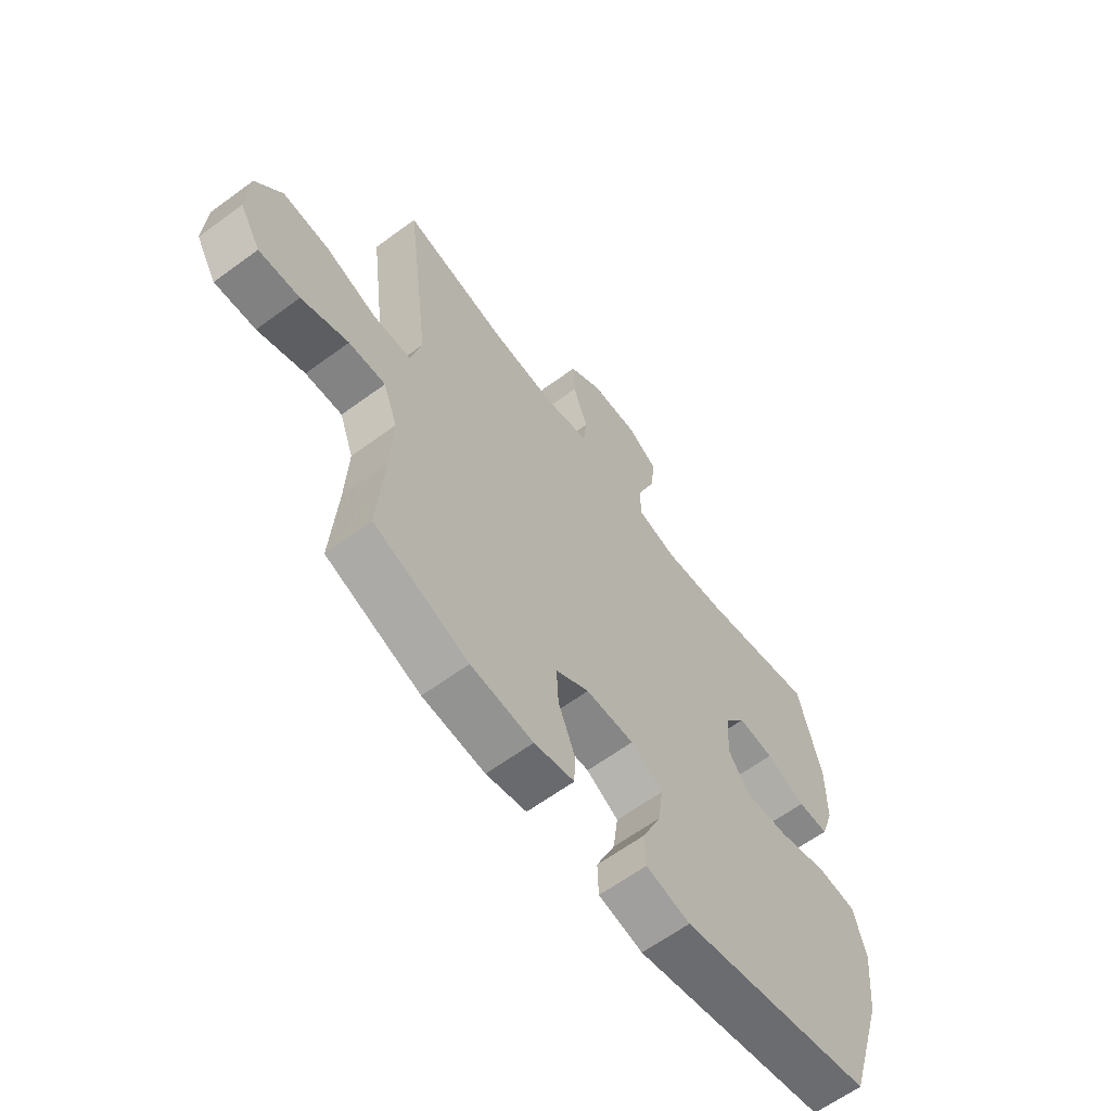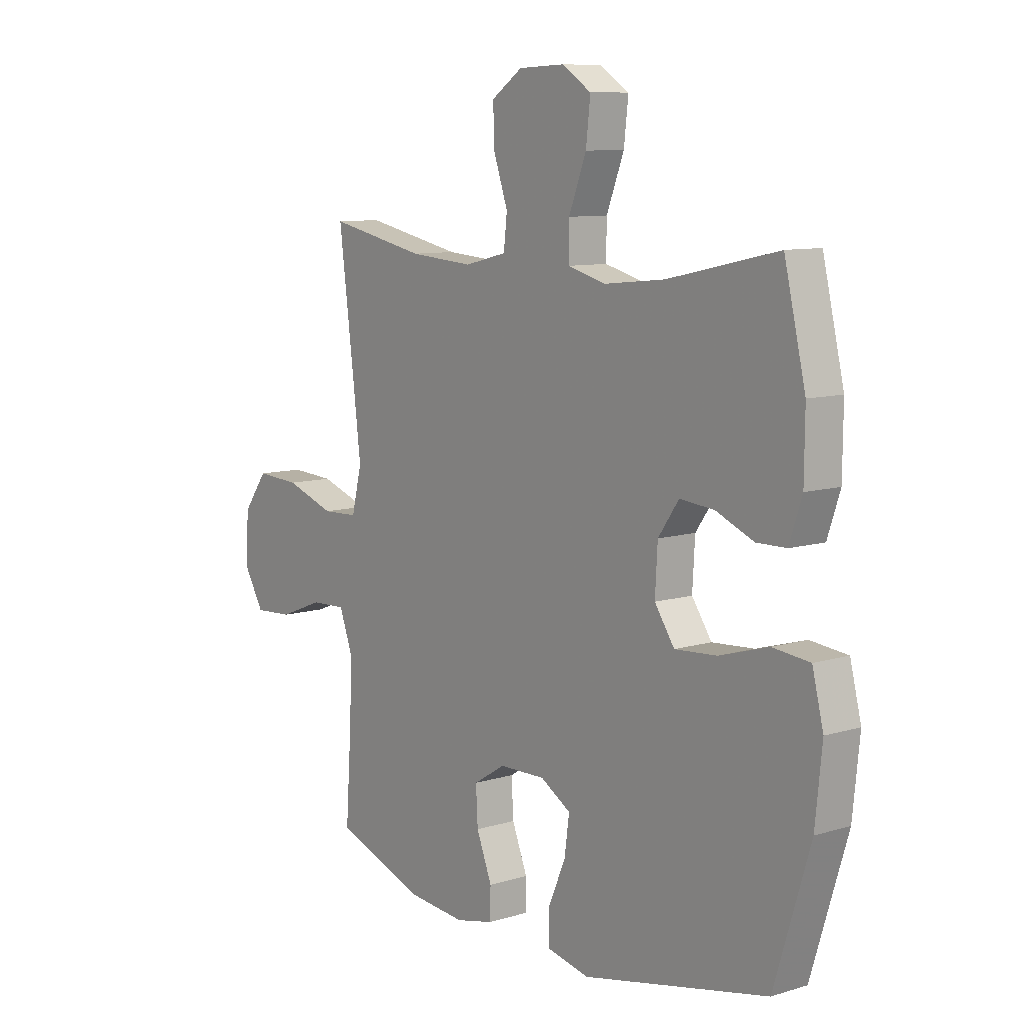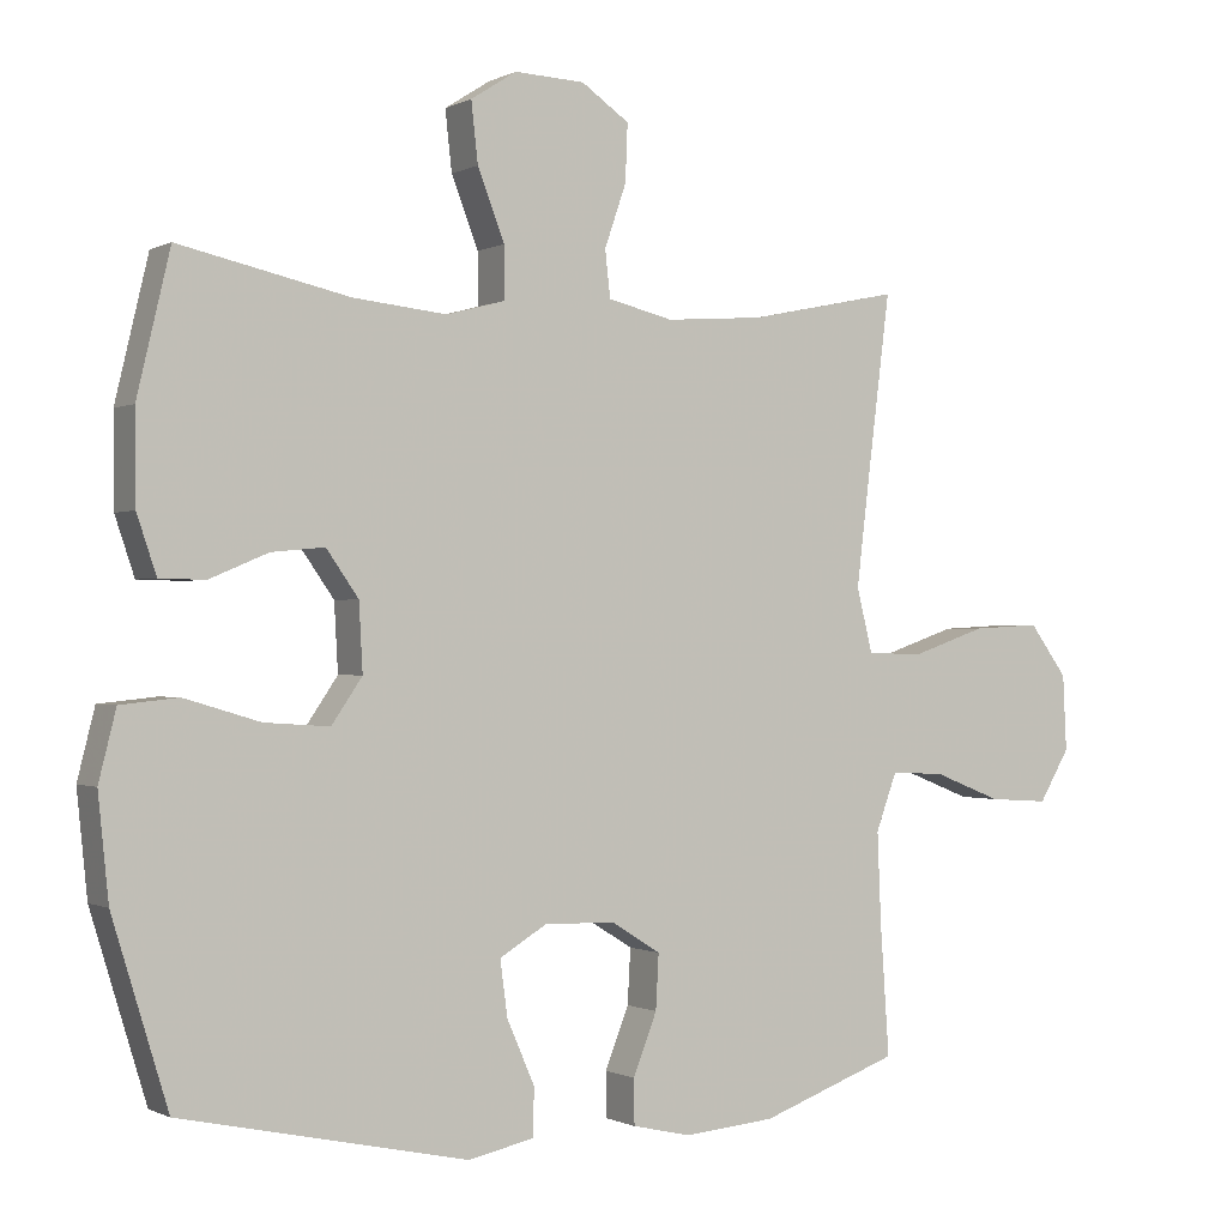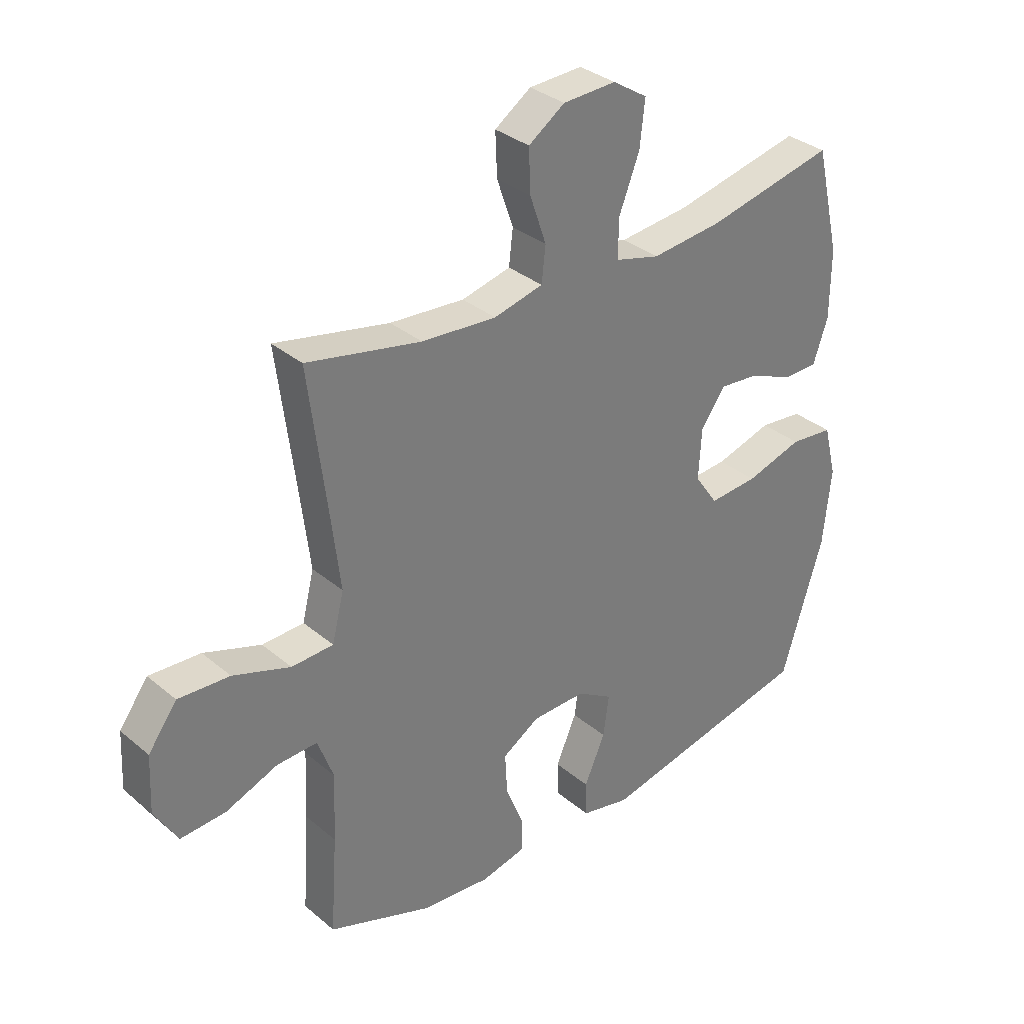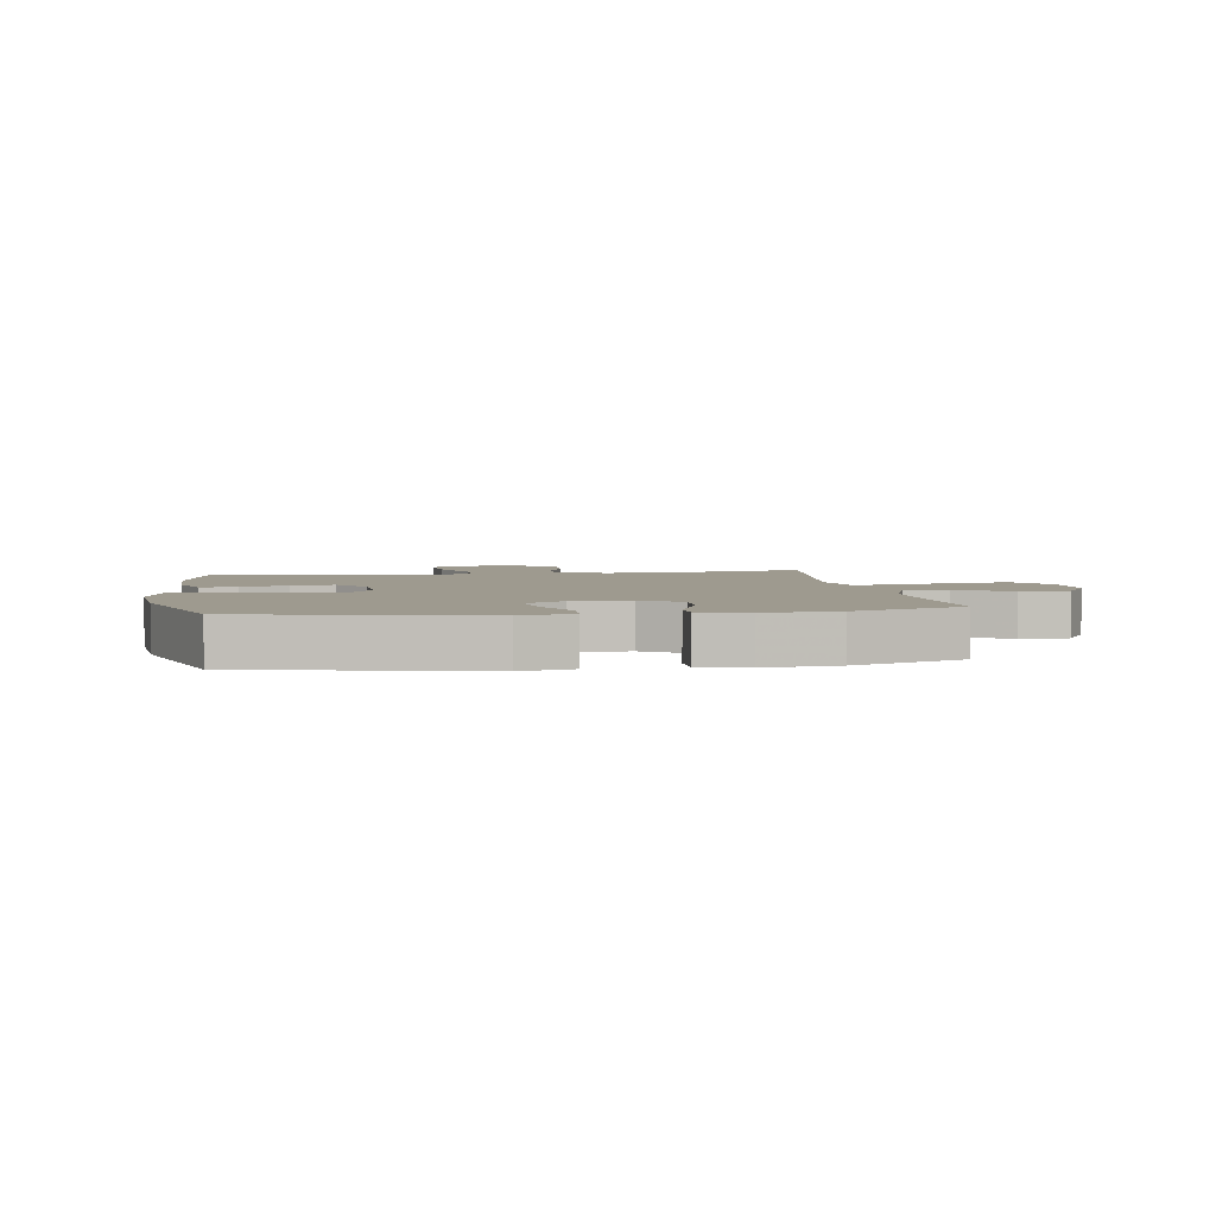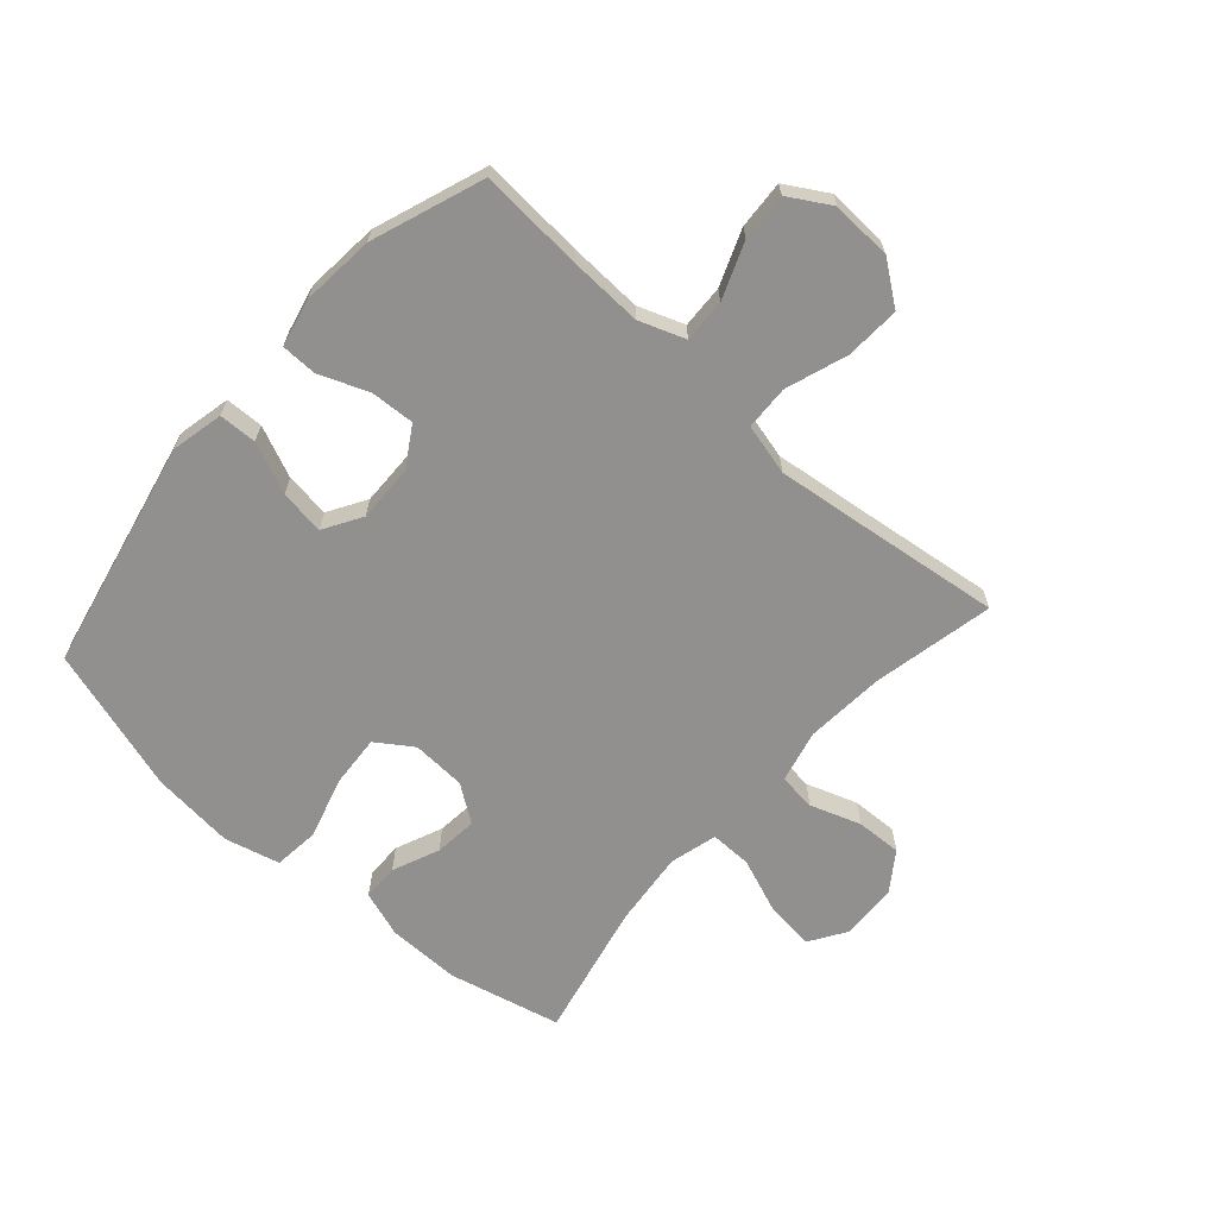
<metadata>
{"format":"obj","ext":"obj","renderer":"f3d","projection":"perspective","resolution":1024,"background":"white","views":[{"elev":-63.0,"azim":-53.4,"up":"+Z"},{"elev":9.4,"azim":51.6,"up":"+Z"},{"elev":-0.6,"azim":150.0,"up":"+Z"},{"elev":33.2,"azim":-41.2,"up":"+Z"},{"elev":3.7,"azim":171.3,"up":"+Y"},{"elev":-65.7,"azim":-131.6,"up":"+Y"}]}
</metadata>
<code>
v 0.5 0.07 -0.5
v 0.117 0.07 -0.582
v 0.03 0.07 -0.563
v 0.028 0.07 -0.5
v 0.065 0.07 -0.415
v 0.075 0.07 -0.341
v 0.012 0.07 -0.303
v -0.083 0.07 -0.305
v -0.149 0.07 -0.346
v -0.145 0.07 -0.419
v -0.113 0.07 -0.5
v -0.114 0.07 -0.56
v -0.193 0.07 -0.578
v -0.315 0.07 -0.567
v -0.5 0.07 -0.5
v -0.488 0.07 -0.326
v -0.483 0.07 -0.205
v -0.511 0.07 -0.129
v -0.583 0.07 -0.132
v -0.675 0.07 -0.168
v -0.755 0.07 -0.173
v -0.796 0.07 -0.104
v -0.791 0.07 -0.003
v -0.74 0.07 0.066
v -0.649 0.07 0.061
v -0.547 0.07 0.026
v -0.473 0.07 0.029
v -0.452 0.07 0.114
v -0.468 0.07 0.247
v -0.5 0.07 0.5
v -0.298 0.07 0.458
v -0.166 0.07 0.448
v -0.079 0.07 0.469
v -0.072 0.07 0.531
v -0.101 0.07 0.615
v -0.104 0.07 0.691
v -0.04 0.07 0.735
v 0.054 0.07 0.739
v 0.115 0.07 0.7
v 0.106 0.07 0.62
v 0.07 0.07 0.527
v 0.069 0.07 0.458
v 0.148 0.07 0.437
v 0.273 0.07 0.45
v 0.5 0.07 0.5
v 0.544 0.07 0.313
v 0.543 0.07 0.192
v 0.517 0.07 0.115
v 0.456 0.07 0.114
v 0.378 0.07 0.147
v 0.307 0.07 0.154
v 0.264 0.07 0.093
v 0.259 0.07 0.003
v 0.3 0.07 -0.057
v 0.387 0.07 -0.051
v 0.488 0.07 -0.021
v 0.565 0.07 -0.029
v 0.588 0.07 -0.121
v 0.574 0.07 -0.258
v 0.5 0 -0.5
v 0.117 0 -0.582
v 0.03 0 -0.563
v 0.028 0 -0.5
v 0.065 0 -0.415
v 0.075 0 -0.341
v 0.012 0 -0.303
v -0.083 0 -0.305
v -0.149 0 -0.346
v -0.145 0 -0.419
v -0.113 0 -0.5
v -0.114 0 -0.56
v -0.193 0 -0.578
v -0.315 0 -0.567
v -0.5 0 -0.5
v -0.488 0 -0.326
v -0.483 0 -0.205
v -0.511 0 -0.129
v -0.583 0 -0.132
v -0.675 0 -0.168
v -0.755 0 -0.173
v -0.796 0 -0.104
v -0.791 0 -0.003
v -0.74 0 0.066
v -0.649 0 0.061
v -0.547 0 0.026
v -0.473 0 0.029
v -0.452 0 0.114
v -0.468 0 0.247
v -0.5 0 0.5
v -0.298 0 0.458
v -0.166 0 0.448
v -0.079 0 0.469
v -0.072 0 0.531
v -0.101 0 0.615
v -0.104 0 0.691
v -0.04 0 0.735
v 0.054 0 0.739
v 0.115 0 0.7
v 0.106 0 0.62
v 0.07 0 0.527
v 0.069 0 0.458
v 0.148 0 0.437
v 0.273 0 0.45
v 0.5 0 0.5
v 0.544 0 0.313
v 0.543 0 0.192
v 0.517 0 0.115
v 0.456 0 0.114
v 0.378 0 0.147
v 0.307 0 0.154
v 0.264 0 0.093
v 0.259 0 0.003
v 0.3 0 -0.057
v 0.387 0 -0.051
v 0.488 0 -0.021
v 0.565 0 -0.029
v 0.588 0 -0.121
v 0.574 0 -0.258
f 55 56 57 58
f 54 55 58 59
f 47 48 49 50
f 47 50 51
f 44 45 46 47
f 43 44 47 51
f 42 43 51 52
f 38 39 40 41
f 38 41 42
f 37 38 42
f 34 35 36 37
f 33 34 37 42
f 32 33 42 52
f 29 30 31
f 28 29 31 32
f 27 28 32 52
f 23 24 25 26
f 23 26 27
f 19 20 21 22
f 18 19 22 23
f 13 14 15 16
f 13 16 17
f 10 11 12 13
f 9 10 13 17
f 8 9 17 18
f 2 3 4 5
f 2 5 6
f 54 59 1 2
f 53 54 2 6
f 52 53 6 7
f 18 23 27 52
f 7 8 18 52
f 117 116 115 114
f 118 117 114 113
f 109 108 107 106
f 110 109 106
f 106 105 104 103
f 110 106 103 102
f 111 110 102 101
f 100 99 98 97
f 101 100 97
f 101 97 96
f 96 95 94 93
f 101 96 93 92
f 111 101 92 91
f 90 89 88
f 91 90 88 87
f 111 91 87 86
f 85 84 83 82
f 86 85 82
f 81 80 79 78
f 82 81 78 77
f 75 74 73 72
f 76 75 72
f 72 71 70 69
f 76 72 69 68
f 77 76 68 67
f 64 63 62 61
f 65 64 61
f 61 60 118 113
f 65 61 113 112
f 66 65 112 111
f 111 86 82 77
f 111 77 67 66
f 1 60 61 2
f 2 61 62 3
f 3 62 63 4
f 4 63 64 5
f 5 64 65 6
f 6 65 66 7
f 7 66 67 8
f 8 67 68 9
f 9 68 69 10
f 10 69 70 11
f 11 70 71 12
f 12 71 72 13
f 13 72 73 14
f 14 73 74 15
f 15 74 75 16
f 16 75 76 17
f 17 76 77 18
f 18 77 78 19
f 19 78 79 20
f 20 79 80 21
f 21 80 81 22
f 22 81 82 23
f 23 82 83 24
f 24 83 84 25
f 25 84 85 26
f 26 85 86 27
f 27 86 87 28
f 28 87 88 29
f 29 88 89 30
f 30 89 90 31
f 31 90 91 32
f 32 91 92 33
f 33 92 93 34
f 34 93 94 35
f 35 94 95 36
f 36 95 96 37
f 37 96 97 38
f 38 97 98 39
f 39 98 99 40
f 40 99 100 41
f 41 100 101 42
f 42 101 102 43
f 43 102 103 44
f 44 103 104 45
f 45 104 105 46
f 46 105 106 47
f 47 106 107 48
f 48 107 108 49
f 49 108 109 50
f 50 109 110 51
f 51 110 111 52
f 52 111 112 53
f 53 112 113 54
f 54 113 114 55
f 55 114 115 56
f 56 115 116 57
f 57 116 117 58
f 58 117 118 59
f 59 118 60 1

</code>
